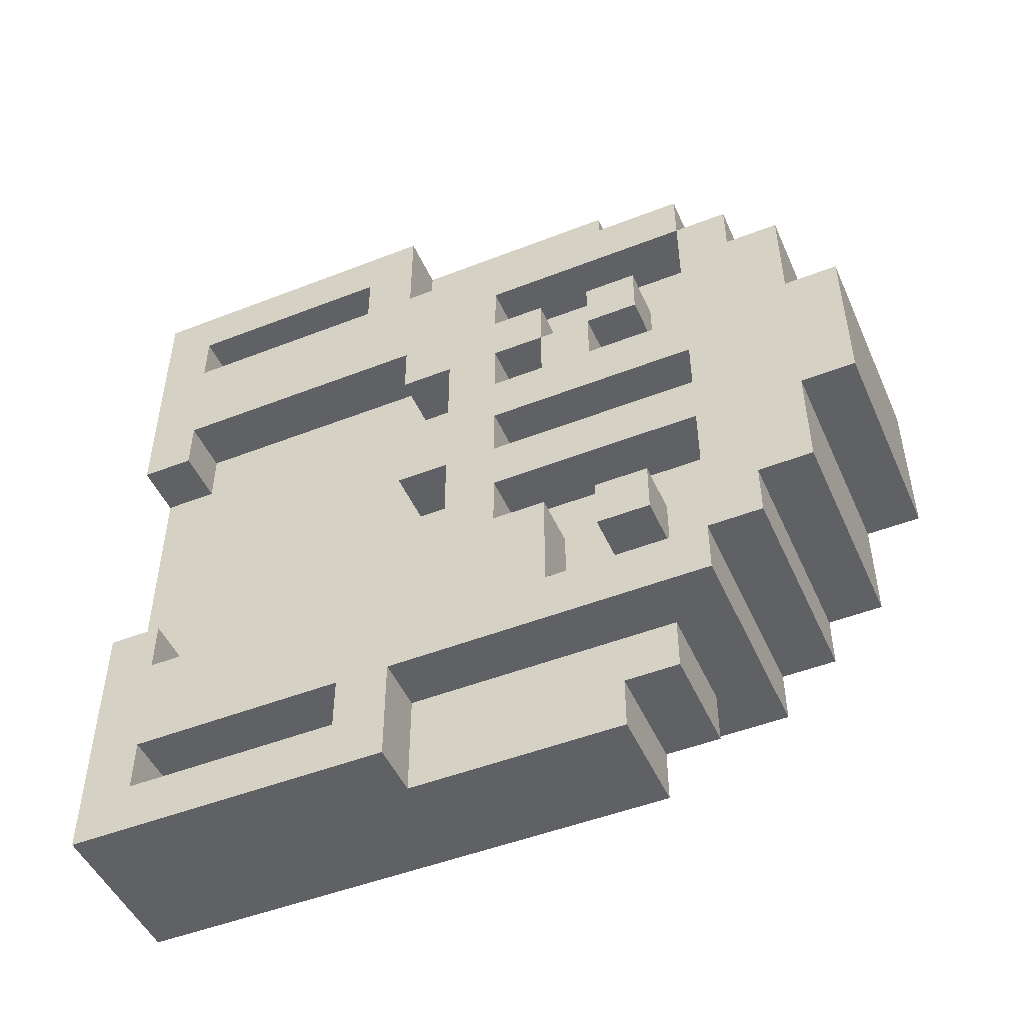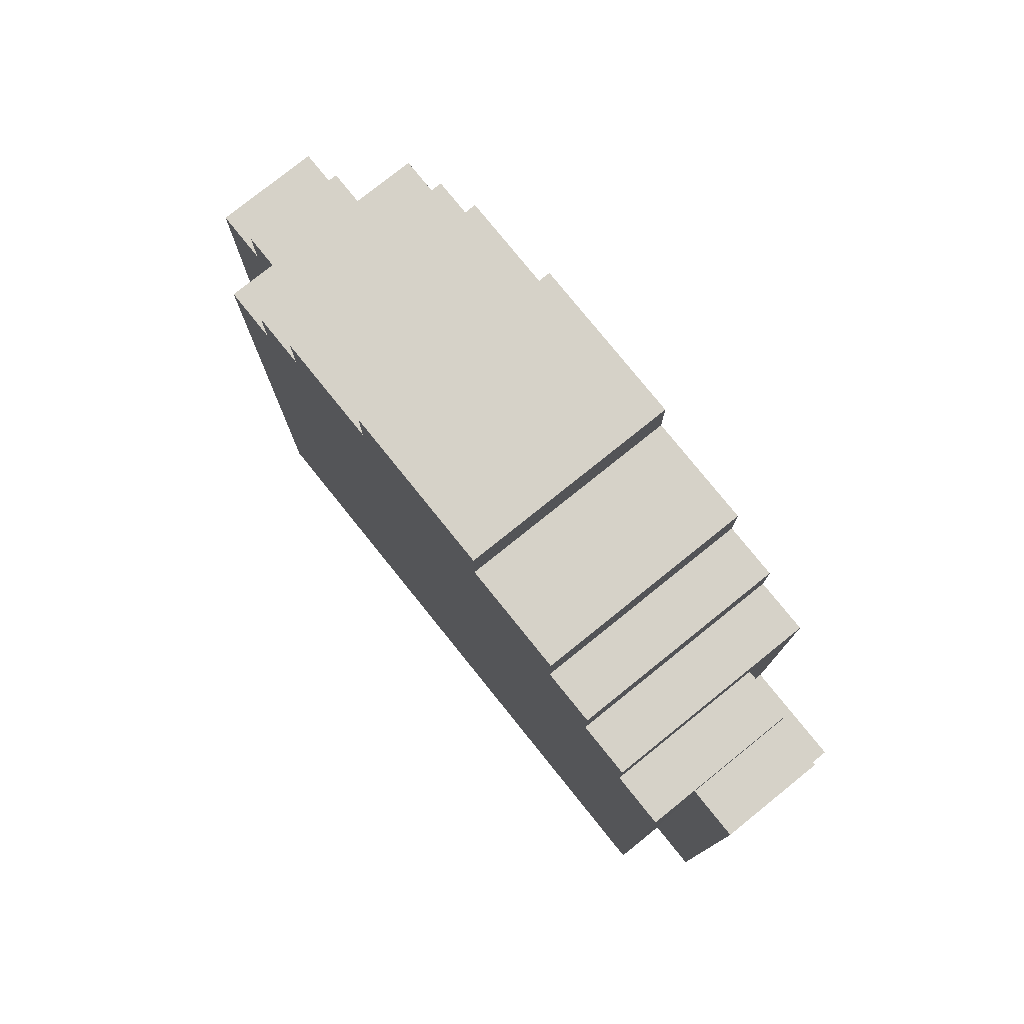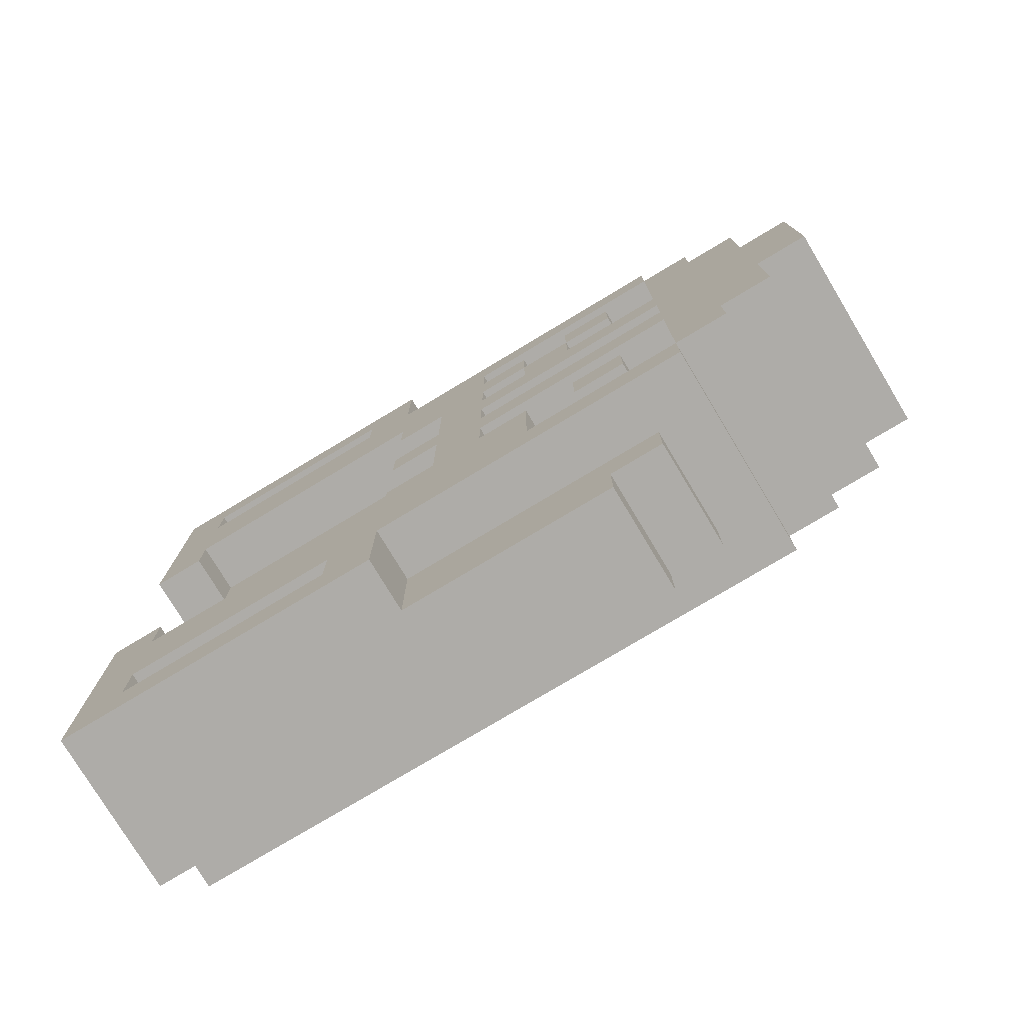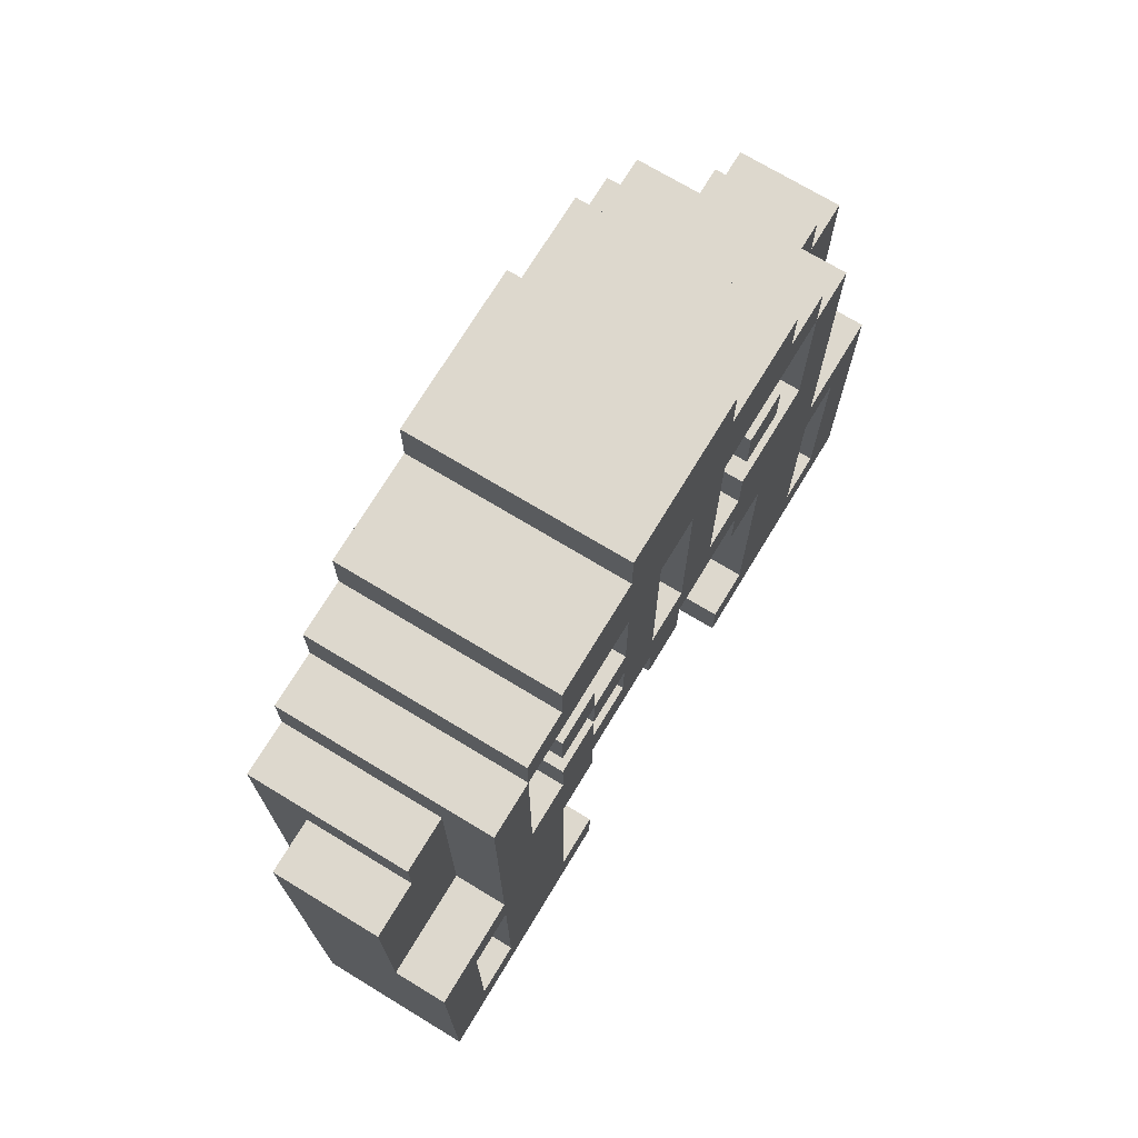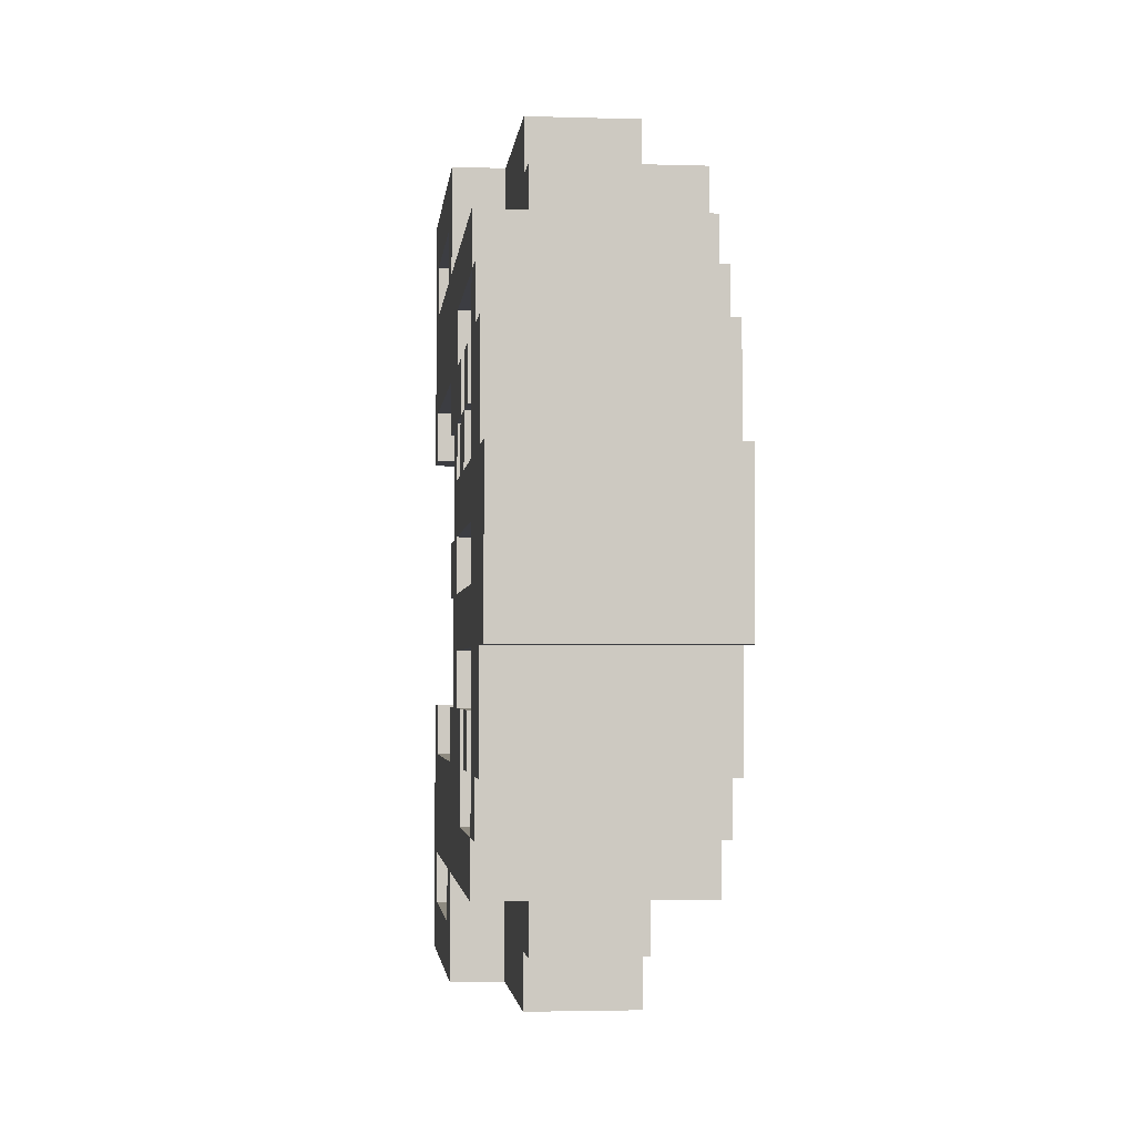
<metadata>
{"format":"obj","ext":"obj","renderer":"f3d","projection":"perspective","resolution":1024,"background":"white","views":[{"elev":-48.8,"azim":113.5,"up":"+Z"},{"elev":77.8,"azim":-38.8,"up":"+Y"},{"elev":-77.0,"azim":121.0,"up":"+Z"},{"elev":72.2,"azim":31.2,"up":"+Y"},{"elev":-2.9,"azim":174.1,"up":"+Z"}]}
</metadata>
<code>
g map-187
v -2 0 6.5
v -2 0 -5.5
v -2 11 6.5
v -2 11 5.5
v -2 12 5.5
v -2 12 4.5
v -2 12 -4.5
v -2 12 -5.5
v -2 13 4.5
v -2 13 3.5
v -2 13 -3.5
v -2 13 -4.5
v -2 14 3.5
v -2 14 1.5
v -2 14 -1.5
v -2 14 -3.5
v -2 15 1.5
v -2 15 -1.5
v -1 0 7.5
v -1 0 6.5
v -1 0 -5.5
v -1 0 -7.5
v -1 10 7.5
v -1 10 6.5
v -1 10 -6.5
v -1 10 -7.5
v -1 11 -5.5
v -1 11 -6.5
v 1 0 2.5
v 1 0 -2.5
v 1 1 6.5
v 1 1 5.5
v 1 1 3.5
v 1 1 2.5
v 1 1 -2.5
v 1 1 -3.5
v 1 1 -5.5
v 1 1 -6.5
v 1 5 6.5
v 1 5 5.5
v 1 5 -5.5
v 1 5 -6.5
v 1 6 7.5
v 1 6 5.5
v 1 6 3.5
v 1 6 2.5
v 1 6 0.5
v 1 6 -0.5
v 1 6 -2.5
v 1 6 -3.5
v 1 6 -5.5
v 1 6 -7.5
v 1 7 2.5
v 1 7 0.5
v 1 7 -0.5
v 1 7 -2.5
v 1 8 4.5
v 1 8 3.5
v 1 8 2.5
v 1 8 1.5
v 1 8 0.5
v 1 8 -0.5
v 1 8 -1.5
v 1 8 -2.5
v 1 9 3.5
v 1 9 2.5
v 1 9 1.5
v 1 9 -2.5
v 1 9 -4.5
v 1 10 7.5
v 1 10 6.5
v 1 10 3.5
v 1 10 2.5
v 1 10 1.5
v 1 10 -2.5
v 1 10 -3.5
v 1 10 -6.5
v 1 10 -7.5
v 1 11 6.5
v 1 11 5.5
v 1 11 3.5
v 1 11 2.5
v 1 11 -2.5
v 1 11 -3.5
v 1 11 -5.5
v 1 11 -6.5
v 1 12 4.5
v 1 12 1.5
v 1 12 0.5
v 1 12 -0.5
v 1 12 -1.5
v 1 12 -4.5
v 2 0 7.5
v 2 0 2.5
v 2 0 -2.5
v 2 0 -7.5
v 2 1 6.5
v 2 1 5.5
v 2 1 3.5
v 2 1 2.5
v 2 1 -2.5
v 2 1 -3.5
v 2 1 -5.5
v 2 1 -6.5
v 2 5 6.5
v 2 5 5.5
v 2 5 -5.5
v 2 5 -6.5
v 2 6 7.5
v 2 6 5.5
v 2 6 3.5
v 2 6 2.5
v 2 6 0.5
v 2 6 -0.5
v 2 6 -2.5
v 2 6 -3.5
v 2 6 -5.5
v 2 6 -7.5
v 2 7 2.5
v 2 7 0.5
v 2 7 -0.5
v 2 7 -2.5
v 2 8 4.5
v 2 8 3.5
v 2 8 2.5
v 2 8 1.5
v 2 8 0.5
v 2 8 -0.5
v 2 8 -1.5
v 2 8 -2.5
v 2 9 3.5
v 2 9 2.5
v 2 9 1.5
v 2 9 -2.5
v 2 9 -4.5
v 2 10 3.5
v 2 10 2.5
v 2 10 1.5
v 2 10 -2.5
v 2 10 -3.5
v 2 11 3.5
v 2 11 2.5
v 2 11 -2.5
v 2 11 -3.5
v 2 12 5.5
v 2 12 4.5
v 2 12 1.5
v 2 12 0.5
v 2 12 -0.5
v 2 12 -1.5
v 2 12 -4.5
v 2 12 -5.5
v 2 13 4.5
v 2 13 3.5
v 2 13 -3.5
v 2 13 -4.5
v 2 14 3.5
v 2 14 1.5
v 2 14 -1.5
v 2 14 -3.5
v 2 15 1.5
v 2 15 -1.5
v -1 0 7.5
v -1 10 7.5
v 1 6 7.5
v 1 10 7.5
v 2 0 7.5
v 2 6 7.5
v -2 0 6.5
v -2 11 6.5
v -1 0 6.5
v -1 10 6.5
v 1 10 6.5
v 1 11 6.5
v -2 11 5.5
v -2 12 5.5
v 1 1 5.5
v 1 5 5.5
v 1 6 5.5
v 1 11 5.5
v 2 1 5.5
v 2 5 5.5
v 2 6 5.5
v 2 12 5.5
v -2 12 4.5
v -2 13 4.5
v 2 12 4.5
v 2 13 4.5
v -2 13 3.5
v -2 14 3.5
v 1 8 3.5
v 1 9 3.5
v 1 10 3.5
v 1 11 3.5
v 2 8 3.5
v 2 9 3.5
v 2 10 3.5
v 2 11 3.5
v 2 13 3.5
v 2 14 3.5
v 1 9 2.5
v 1 10 2.5
v 2 9 2.5
v 2 10 2.5
v -2 14 1.5
v -2 15 1.5
v 1 8 1.5
v 1 9 1.5
v 1 10 1.5
v 1 12 1.5
v 2 8 1.5
v 2 9 1.5
v 2 10 1.5
v 2 12 1.5
v 2 14 1.5
v 2 15 1.5
v 1 6 0.5
v 1 7 0.5
v 2 6 0.5
v 2 7 0.5
v 1 8 -0.5
v 1 12 -0.5
v 2 8 -0.5
v 2 12 -0.5
v 1 0 -2.5
v 1 1 -2.5
v 1 6 -2.5
v 1 7 -2.5
v 1 8 -2.5
v 1 9 -2.5
v 1 10 -2.5
v 1 11 -2.5
v 2 0 -2.5
v 2 1 -2.5
v 2 6 -2.5
v 2 7 -2.5
v 2 8 -2.5
v 2 9 -2.5
v 2 10 -2.5
v 2 11 -2.5
v 1 1 -3.5
v 1 6 -3.5
v 2 1 -3.5
v 2 6 -3.5
v 1 9 -4.5
v 1 12 -4.5
v 2 9 -4.5
v 2 12 -4.5
v 1 1 -6.5
v 1 5 -6.5
v 2 1 -6.5
v 2 5 -6.5
v 1 1 6.5
v 1 5 6.5
v 2 1 6.5
v 2 5 6.5
v 1 8 4.5
v 1 12 4.5
v 2 8 4.5
v 2 12 4.5
v 1 1 3.5
v 1 6 3.5
v 2 1 3.5
v 2 6 3.5
v 1 0 2.5
v 1 1 2.5
v 1 6 2.5
v 1 7 2.5
v 1 8 2.5
v 1 9 2.5
v 1 10 2.5
v 1 11 2.5
v 2 0 2.5
v 2 1 2.5
v 2 6 2.5
v 2 7 2.5
v 2 8 2.5
v 2 9 2.5
v 2 10 2.5
v 2 11 2.5
v 1 8 0.5
v 1 12 0.5
v 2 8 0.5
v 2 12 0.5
v 1 6 -0.5
v 1 7 -0.5
v 2 6 -0.5
v 2 7 -0.5
v -2 14 -1.5
v -2 15 -1.5
v 1 8 -1.5
v 1 12 -1.5
v 2 8 -1.5
v 2 12 -1.5
v 2 14 -1.5
v 2 15 -1.5
v -2 13 -3.5
v -2 14 -3.5
v 1 10 -3.5
v 1 11 -3.5
v 2 10 -3.5
v 2 11 -3.5
v 2 13 -3.5
v 2 14 -3.5
v -2 12 -4.5
v -2 13 -4.5
v 2 12 -4.5
v 2 13 -4.5
v -2 0 -5.5
v -2 12 -5.5
v -1 0 -5.5
v -1 11 -5.5
v 1 1 -5.5
v 1 5 -5.5
v 1 6 -5.5
v 1 11 -5.5
v 2 1 -5.5
v 2 5 -5.5
v 2 6 -5.5
v 2 12 -5.5
v -1 10 -6.5
v -1 11 -6.5
v 1 10 -6.5
v 1 11 -6.5
v -1 0 -7.5
v -1 10 -7.5
v 1 6 -7.5
v 1 10 -7.5
v 2 0 -7.5
v 2 6 -7.5
v -1 0 7.5
v 2 0 7.5
v -2 0 6.5
v -1 0 6.5
v 1 0 2.5
v 2 0 2.5
v 1 0 -2.5
v 2 0 -2.5
v -2 0 -5.5
v -1 0 -5.5
v -1 0 -7.5
v 2 0 -7.5
v 1 5 6.5
v 2 5 6.5
v 1 5 5.5
v 2 5 5.5
v 1 5 -5.5
v 2 5 -5.5
v 1 5 -6.5
v 2 5 -6.5
v 1 6 3.5
v 2 6 3.5
v 1 6 2.5
v 2 6 2.5
v 1 6 0.5
v 2 6 0.5
v 1 6 -0.5
v 2 6 -0.5
v 1 6 -2.5
v 2 6 -2.5
v 1 6 -3.5
v 2 6 -3.5
v 1 7 2.5
v 2 7 2.5
v 1 7 0.5
v 2 7 0.5
v 1 7 -0.5
v 2 7 -0.5
v 1 7 -2.5
v 2 7 -2.5
v 1 9 2.5
v 2 9 2.5
v 1 9 1.5
v 2 9 1.5
v 1 10 3.5
v 2 10 3.5
v 1 10 2.5
v 2 10 2.5
v 1 10 -2.5
v 2 10 -2.5
v 1 10 -3.5
v 2 10 -3.5
v 1 12 4.5
v 2 12 4.5
v 1 12 1.5
v 2 12 1.5
v 1 12 0.5
v 2 12 0.5
v 1 12 -0.5
v 2 12 -0.5
v 1 12 -1.5
v 2 12 -1.5
v 1 12 -4.5
v 2 12 -4.5
v 1 1 6.5
v 2 1 6.5
v 1 1 5.5
v 2 1 5.5
v 1 1 3.5
v 2 1 3.5
v 1 1 2.5
v 2 1 2.5
v 1 1 -2.5
v 2 1 -2.5
v 1 1 -3.5
v 2 1 -3.5
v 1 1 -5.5
v 2 1 -5.5
v 1 1 -6.5
v 2 1 -6.5
v 1 6 7.5
v 2 6 7.5
v 1 6 5.5
v 2 6 5.5
v 1 6 -5.5
v 2 6 -5.5
v 1 6 -7.5
v 2 6 -7.5
v 1 8 4.5
v 2 8 4.5
v 1 8 3.5
v 2 8 3.5
v 1 8 2.5
v 2 8 2.5
v 1 8 1.5
v 2 8 1.5
v 1 8 0.5
v 2 8 0.5
v 1 8 -0.5
v 2 8 -0.5
v 1 8 -1.5
v 2 8 -1.5
v 1 8 -2.5
v 2 8 -2.5
v 1 9 3.5
v 2 9 3.5
v 1 9 2.5
v 2 9 2.5
v 1 9 -2.5
v 2 9 -2.5
v 1 9 -4.5
v 2 9 -4.5
v -1 10 7.5
v 1 10 7.5
v -1 10 6.5
v 1 10 6.5
v 1 10 2.5
v 2 10 2.5
v 1 10 1.5
v 2 10 1.5
v -1 10 -6.5
v 1 10 -6.5
v -1 10 -7.5
v 1 10 -7.5
v -2 11 6.5
v 1 11 6.5
v -2 11 5.5
v 1 11 5.5
v 1 11 3.5
v 2 11 3.5
v 1 11 2.5
v 2 11 2.5
v 1 11 -2.5
v 2 11 -2.5
v 1 11 -3.5
v 2 11 -3.5
v -1 11 -5.5
v 1 11 -5.5
v -1 11 -6.5
v 1 11 -6.5
v -2 12 5.5
v 2 12 5.5
v -2 12 4.5
v 2 12 4.5
v -2 12 -4.5
v 2 12 -4.5
v -2 12 -5.5
v 2 12 -5.5
v -2 13 4.5
v 2 13 4.5
v -2 13 3.5
v 2 13 3.5
v -2 13 -3.5
v 2 13 -3.5
v -2 13 -4.5
v 2 13 -4.5
v -2 14 3.5
v 2 14 3.5
v -2 14 1.5
v 2 14 1.5
v -2 14 -1.5
v 2 14 -1.5
v -2 14 -3.5
v 2 14 -3.5
v -2 15 1.5
v 2 15 1.5
v -2 15 -1.5
v 2 15 -1.5
f 3 2 1
f 4 2 3
f 5 2 4
f 6 2 5
f 7 2 6
f 8 2 7
f 9 7 6
f 10 7 9
f 11 7 10
f 12 7 11
f 13 11 10
f 14 11 13
f 15 11 14
f 16 11 15
f 17 15 14
f 18 15 17
f 23 20 19
f 24 20 23
f 25 22 21
f 26 22 25
f 27 25 21
f 28 25 27
f 29 30 34
f 34 30 35
f 31 32 39
f 39 32 40
f 37 38 41
f 41 38 42
f 33 34 45
f 34 35 45
f 35 36 45
f 45 36 46
f 46 36 47
f 47 36 48
f 48 36 49
f 49 36 50
f 46 47 53
f 53 47 54
f 48 49 55
f 55 49 56
f 57 58 65
f 59 60 66
f 66 60 67
f 63 64 68
f 43 44 70
f 70 44 71
f 65 66 72
f 57 65 72
f 72 66 73
f 68 69 75
f 63 68 75
f 75 69 76
f 51 52 77
f 77 52 78
f 71 44 79
f 79 44 80
f 57 72 81
f 73 74 82
f 63 75 83
f 76 69 84
f 51 77 85
f 85 77 86
f 57 81 87
f 81 82 87
f 82 74 88
f 87 82 88
f 61 62 89
f 89 62 90
f 63 83 91
f 83 84 91
f 84 69 92
f 91 84 92
f 93 94 97
f 97 94 98
f 98 94 99
f 99 94 100
f 95 96 101
f 101 96 102
f 102 96 103
f 103 96 104
f 93 97 105
f 98 99 106
f 102 103 107
f 104 96 108
f 105 106 109
f 93 105 109
f 106 99 110
f 109 106 110
f 110 99 111
f 102 107 116
f 107 108 116
f 116 108 117
f 108 96 118
f 117 108 118
f 111 112 119
f 110 111 119
f 113 114 120
f 120 114 121
f 116 117 122
f 115 116 122
f 110 119 123
f 121 122 123
f 120 121 123
f 119 120 123
f 123 122 124
f 124 122 125
f 125 122 126
f 126 122 127
f 127 122 128
f 128 122 129
f 122 117 130
f 129 122 130
f 124 125 131
f 131 125 132
f 126 127 133
f 130 117 134
f 134 117 135
f 132 133 137
f 133 127 138
f 137 133 138
f 136 137 141
f 141 137 142
f 139 140 143
f 143 140 144
f 110 123 145
f 145 123 146
f 138 127 147
f 147 127 148
f 128 129 149
f 149 129 150
f 135 117 151
f 151 117 152
f 147 148 153
f 149 150 153
f 150 151 153
f 148 149 153
f 146 147 153
f 153 151 154
f 154 151 155
f 155 151 156
f 154 155 157
f 157 155 158
f 158 155 159
f 159 155 160
f 158 159 161
f 161 159 162
f 165 164 163
f 166 164 165
f 167 165 163
f 168 165 167
f 171 170 169
f 172 170 171
f 173 170 172
f 174 170 173
f 180 176 175
f 181 178 177
f 182 178 181
f 183 180 179
f 184 176 180
f 184 180 183
f 187 186 185
f 188 186 187
f 195 192 191
f 196 192 195
f 197 194 193
f 198 194 197
f 199 190 189
f 200 190 199
f 203 202 201
f 204 202 203
f 211 208 207
f 212 208 211
f 213 210 209
f 214 210 213
f 215 206 205
f 216 206 215
f 219 218 217
f 220 218 219
f 223 222 221
f 224 222 223
f 233 226 225
f 234 226 233
f 235 228 227
f 236 228 235
f 237 230 229
f 238 230 237
f 239 232 231
f 240 232 239
f 243 242 241
f 244 242 243
f 247 246 245
f 248 246 247
f 251 250 249
f 252 250 251
f 253 254 255
f 255 254 256
f 257 258 259
f 259 258 260
f 261 262 263
f 263 262 264
f 265 266 273
f 273 266 274
f 267 268 275
f 275 268 276
f 269 270 277
f 277 270 278
f 271 272 279
f 279 272 280
f 281 282 283
f 283 282 284
f 285 286 287
f 287 286 288
f 291 292 293
f 293 292 294
f 289 290 295
f 295 290 296
f 299 300 301
f 301 300 302
f 297 298 303
f 303 298 304
f 305 306 307
f 307 306 308
f 309 310 311
f 311 310 312
f 312 310 316
f 313 314 317
f 317 314 318
f 315 316 319
f 316 310 320
f 319 316 320
f 321 322 323
f 323 322 324
f 325 326 327
f 327 326 328
f 325 327 329
f 329 327 330
f 334 332 331
f 335 332 334
f 335 334 333
f 336 332 335
f 337 335 333
f 339 337 333
f 339 338 337
f 340 338 339
f 341 338 340
f 342 338 341
f 345 344 343
f 346 344 345
f 349 348 347
f 350 348 349
f 353 352 351
f 354 352 353
f 357 356 355
f 358 356 357
f 361 360 359
f 362 360 361
f 365 364 363
f 366 364 365
f 369 368 367
f 370 368 369
f 373 372 371
f 374 372 373
f 377 376 375
f 378 376 377
f 381 380 379
f 382 380 381
f 385 384 383
f 386 384 385
f 389 388 387
f 390 388 389
f 393 392 391
f 394 392 393
f 395 396 397
f 397 396 398
f 399 400 401
f 401 400 402
f 403 404 405
f 405 404 406
f 407 408 409
f 409 408 410
f 411 412 413
f 413 412 414
f 415 416 417
f 417 416 418
f 419 420 421
f 421 420 422
f 423 424 425
f 425 424 426
f 427 428 429
f 429 428 430
f 431 432 433
f 433 432 434
f 435 436 437
f 437 436 438
f 439 440 441
f 441 440 442
f 443 444 445
f 445 444 446
f 447 448 449
f 449 448 450
f 451 452 453
f 453 452 454
f 455 456 457
f 457 456 458
f 459 460 461
f 461 460 462
f 463 464 465
f 465 464 466
f 467 468 469
f 469 468 470
f 471 472 473
f 473 472 474
f 475 476 477
f 477 476 478
f 479 480 481
f 481 480 482
f 483 484 485
f 485 484 486
f 487 488 489
f 489 488 490
f 491 492 493
f 493 492 494
f 495 496 497
f 497 496 498

</code>
